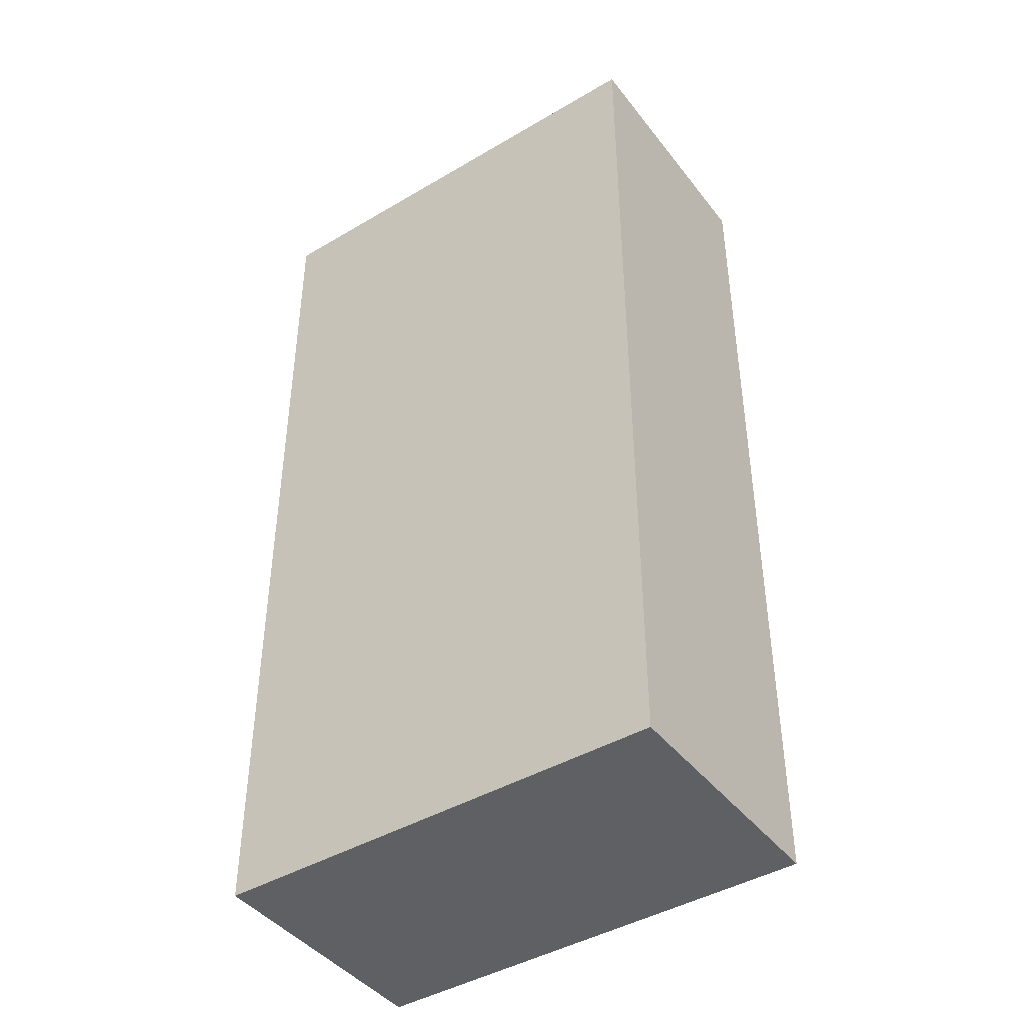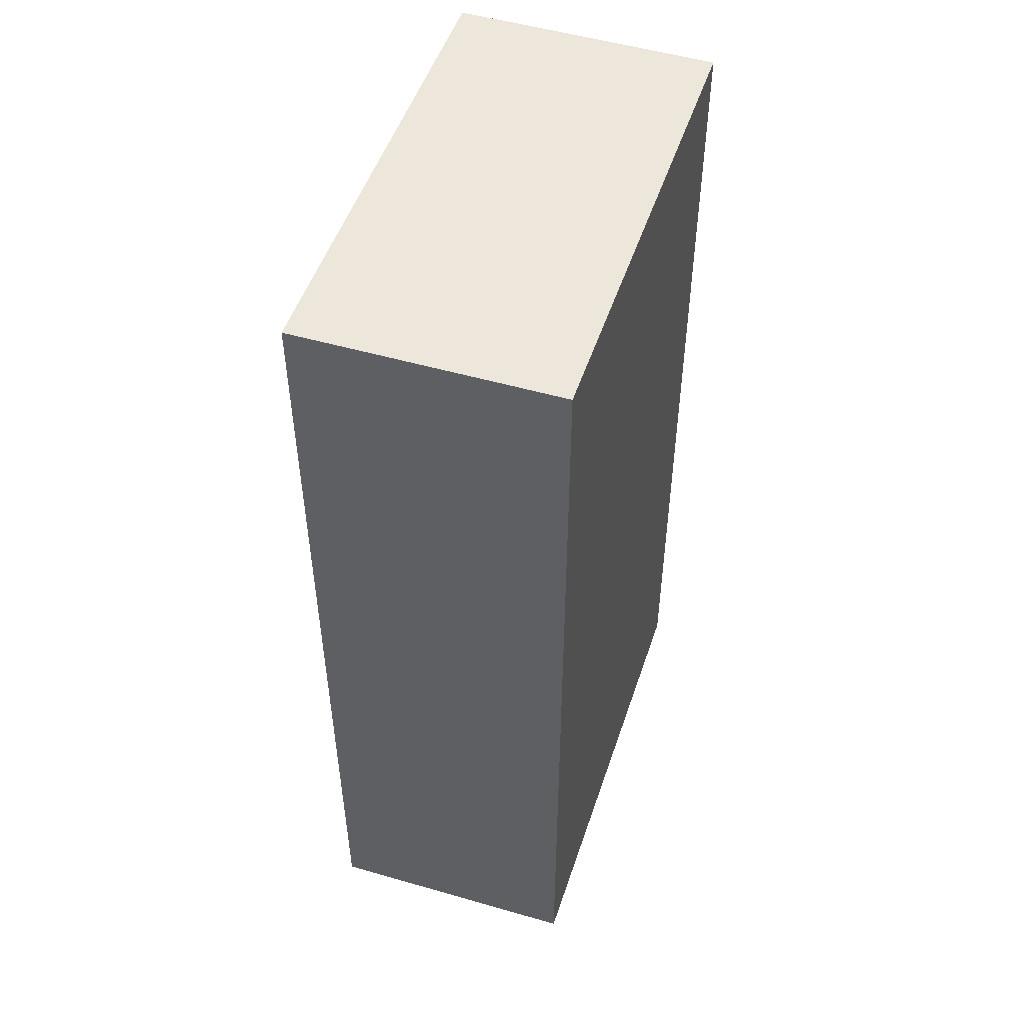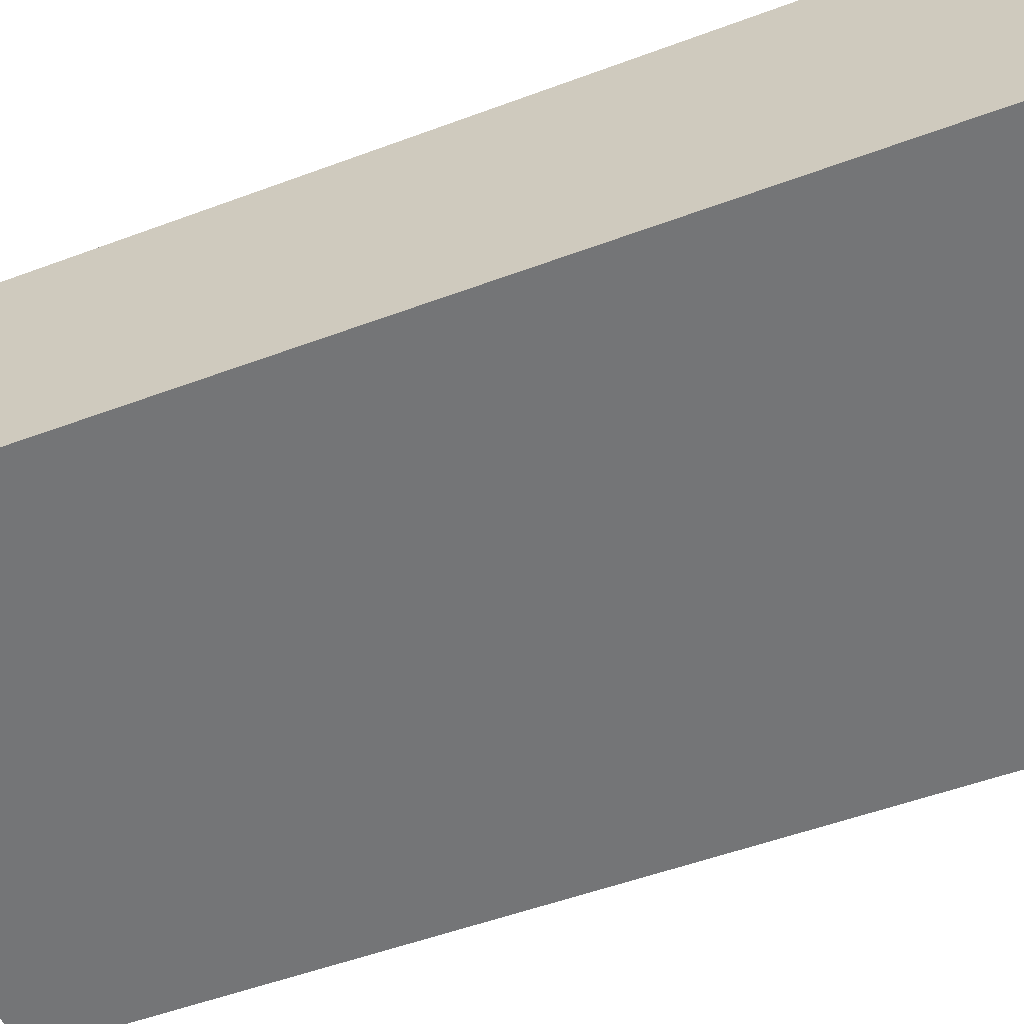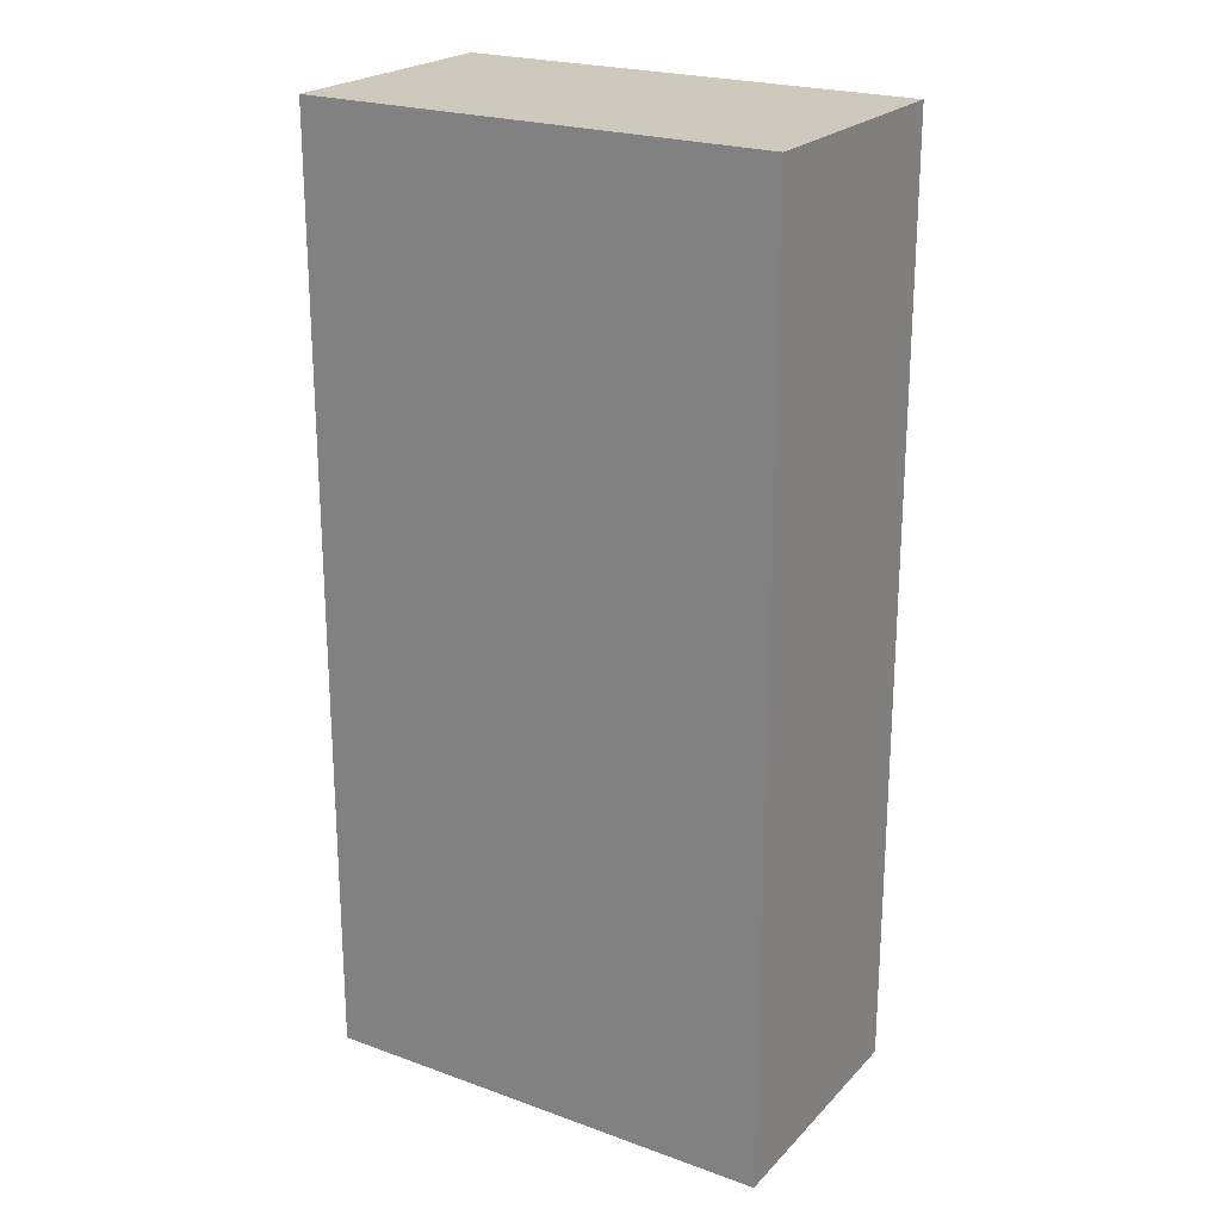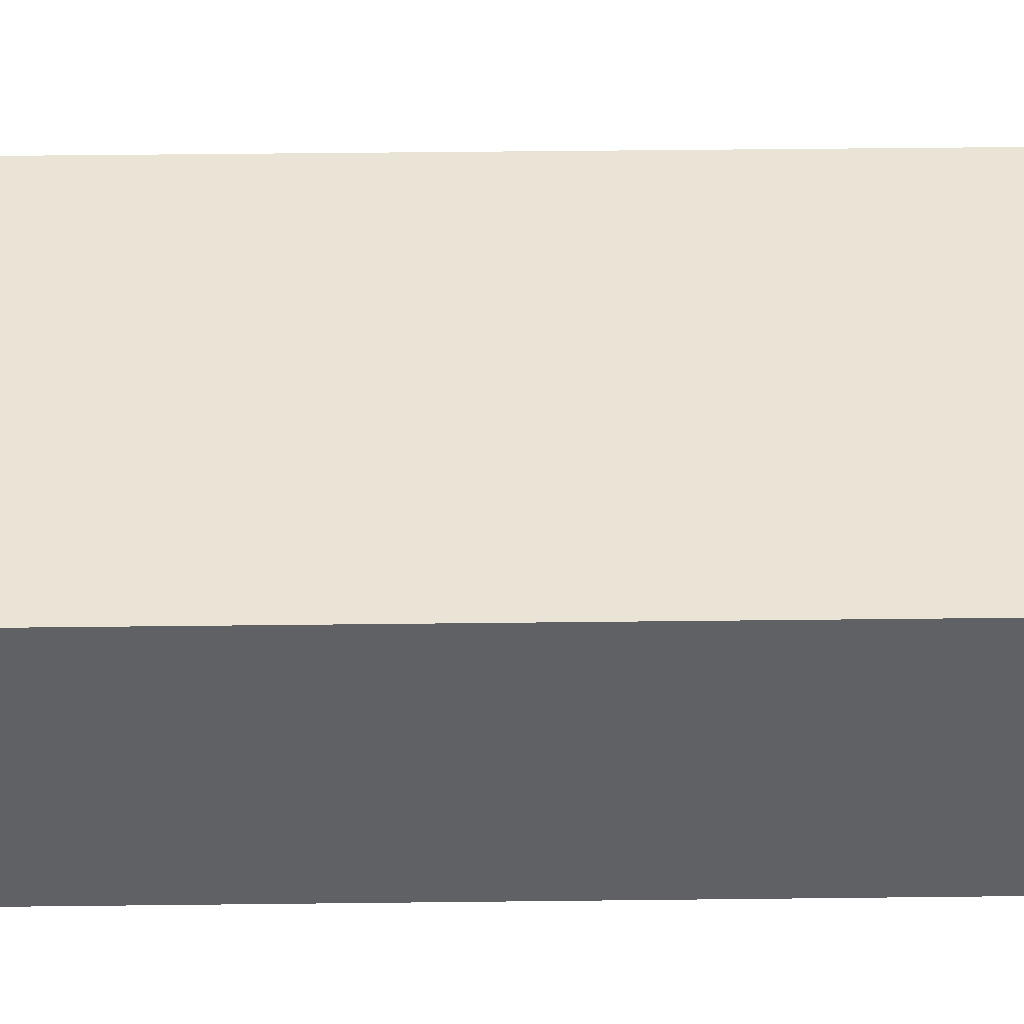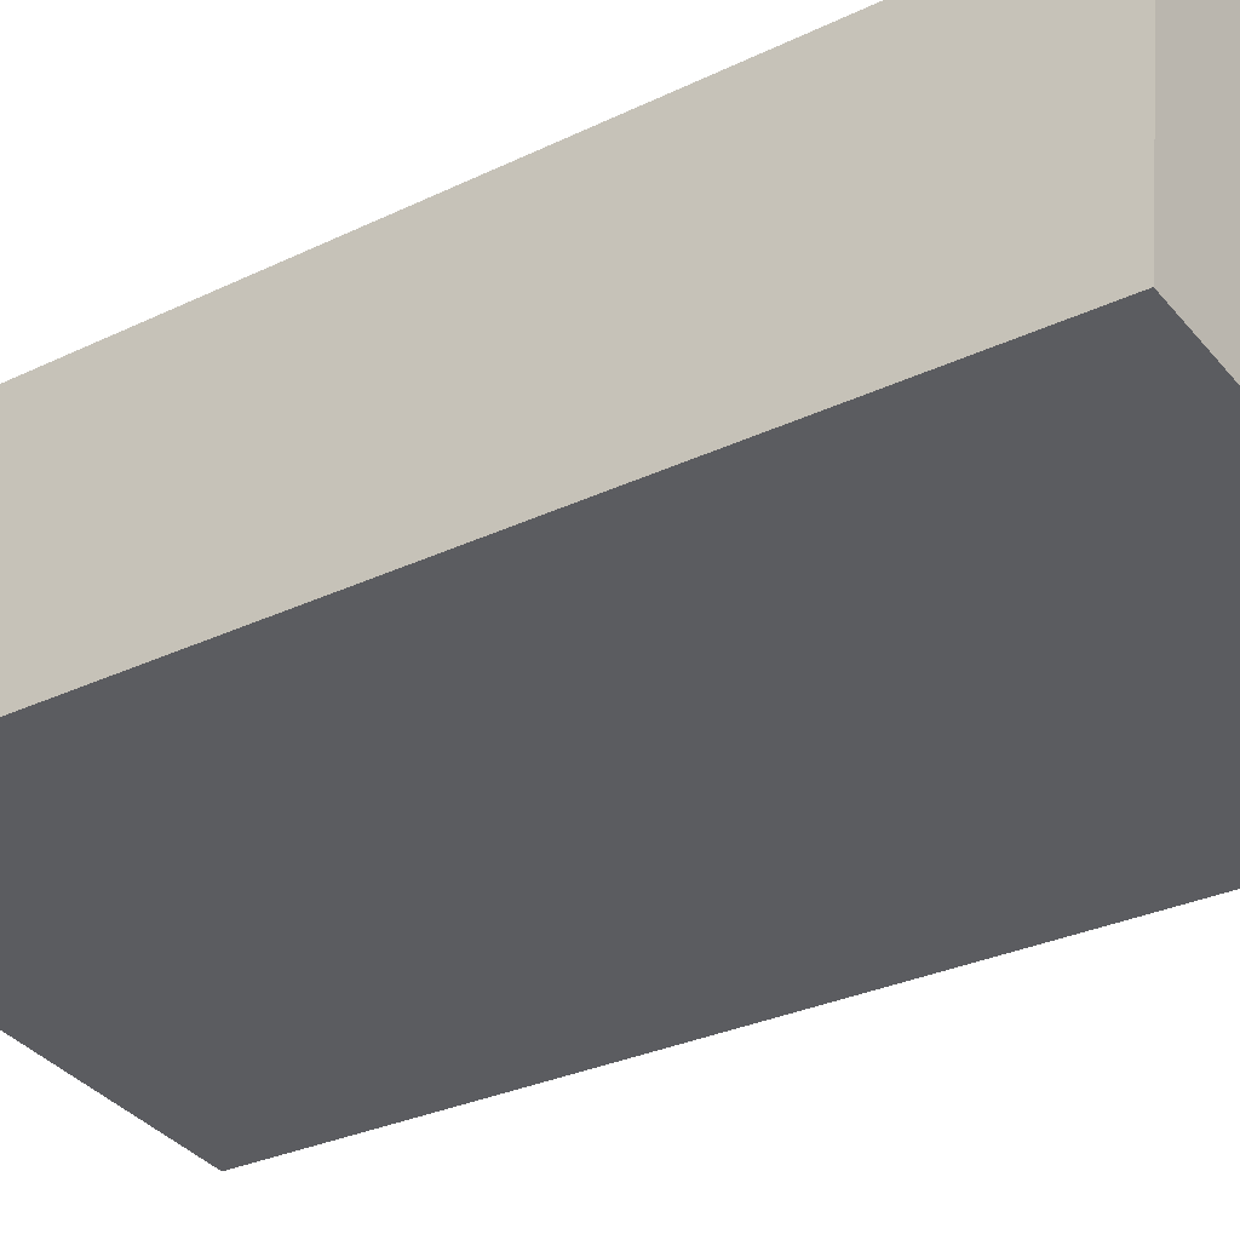
<metadata>
{"format":"obj","ext":"obj","renderer":"f3d","projection":"perspective","resolution":1024,"background":"white","views":[{"elev":-42.8,"azim":42.9,"up":"+Y"},{"elev":51.2,"azim":-64.0,"up":"+Y"},{"elev":-49.8,"azim":-67.4,"up":"+Z"},{"elev":22.5,"azim":-140.4,"up":"+Y"},{"elev":51.6,"azim":-90.7,"up":"+Z"},{"elev":-29.1,"azim":-54.2,"up":"+Z"}]}
</metadata>
<code>
v  0.458 11.12 3.026
v  5.459 11.12 -0.723
v  0 11.12 6.807e-16
v  5.789 11.12 1.559
v  5.895 11.12 2.287
v  5.895 -1.4e-16 2.287
v  5.459 4.427e-17 -0.723
v  5.789 -9.546e-17 1.559
v  0 0 0
v  0.458 -1.853e-16 3.026
g defaultobject
f 1 2 3
f 2 1 4
f 4 1 5
f 6 4 5
f 4 6 2
f 2 6 7
f 7 6 8
f 7 3 2
f 3 7 9
f 9 1 3
f 1 9 10
f 10 5 1
f 5 10 6
f 8 9 7
f 9 8 6
f 9 6 10

</code>
